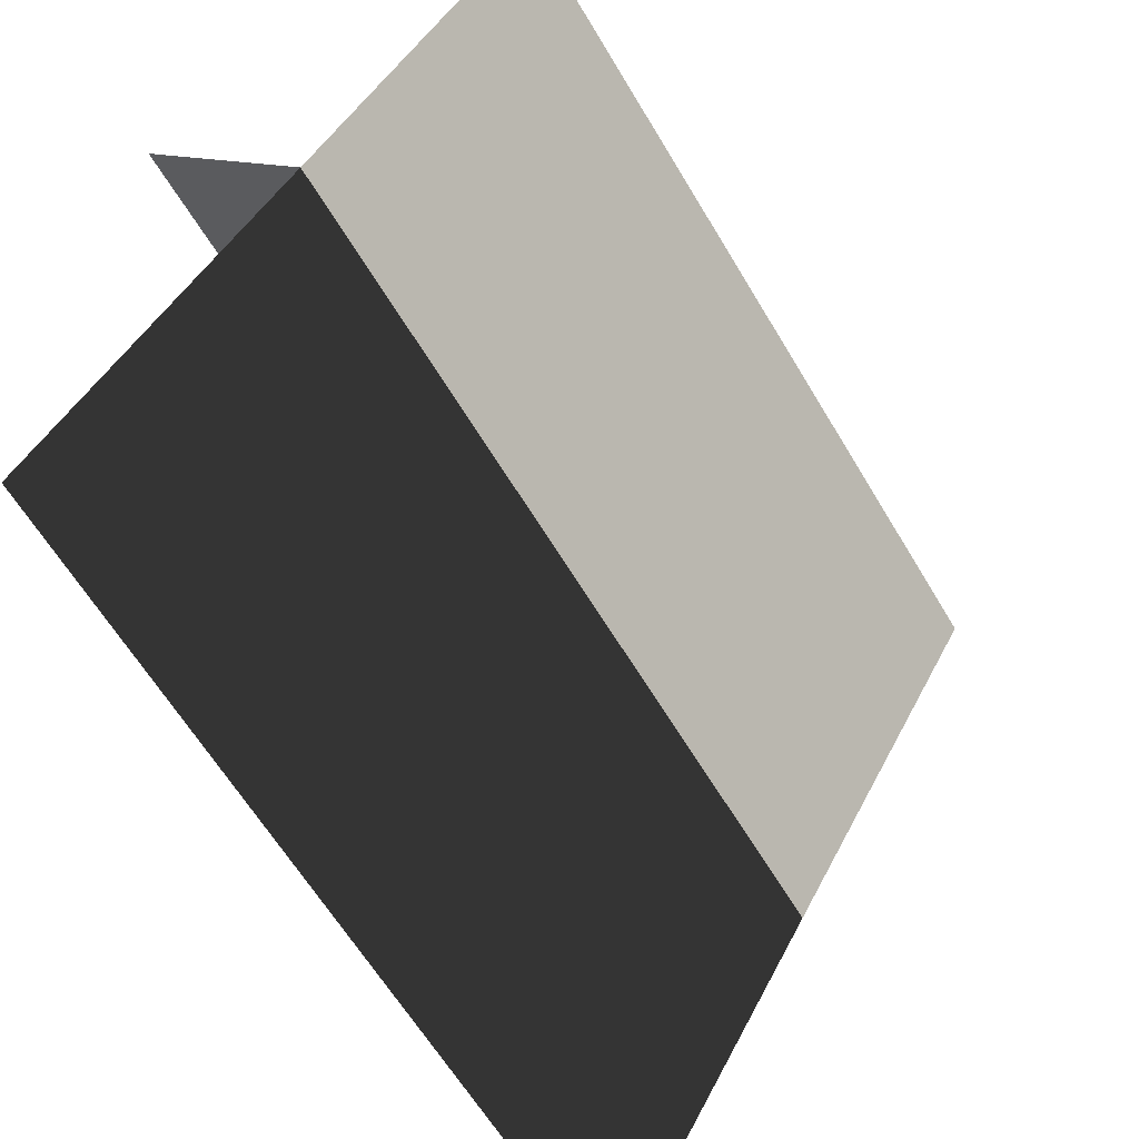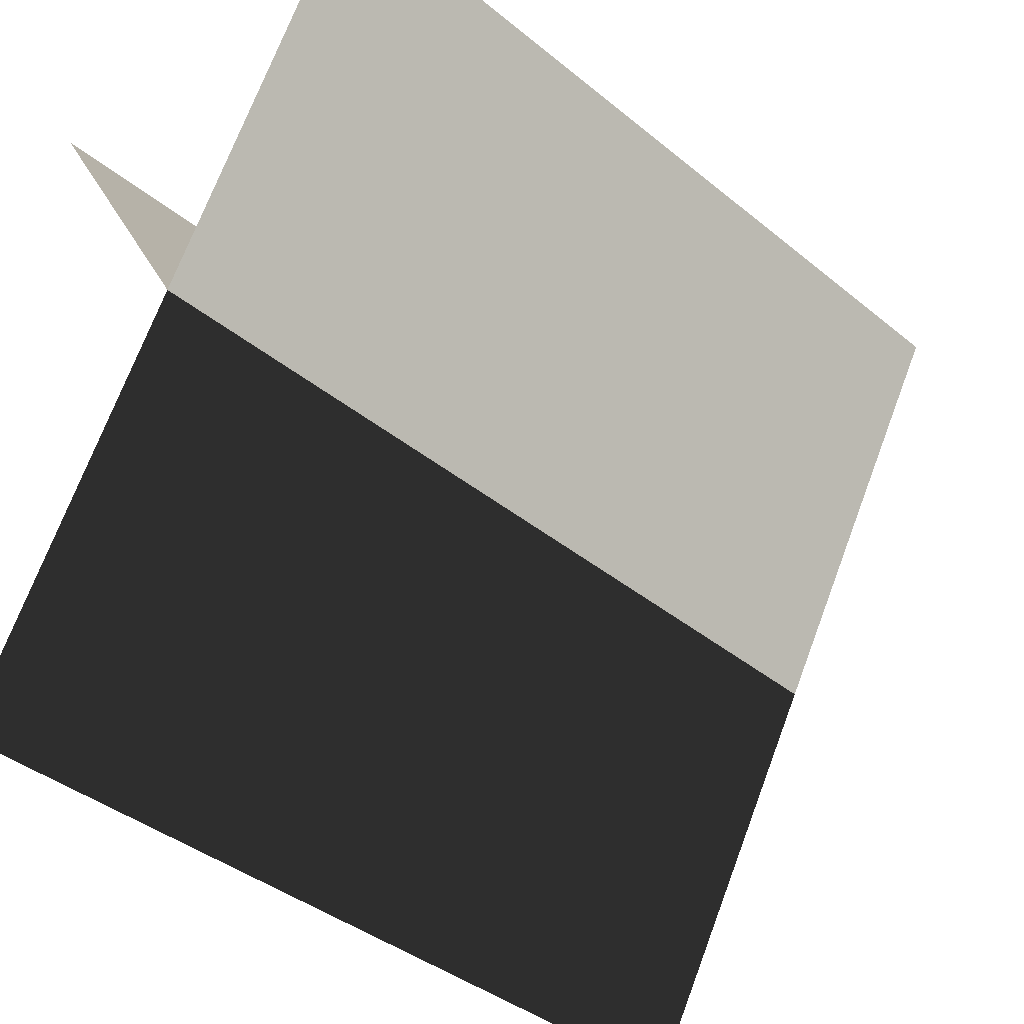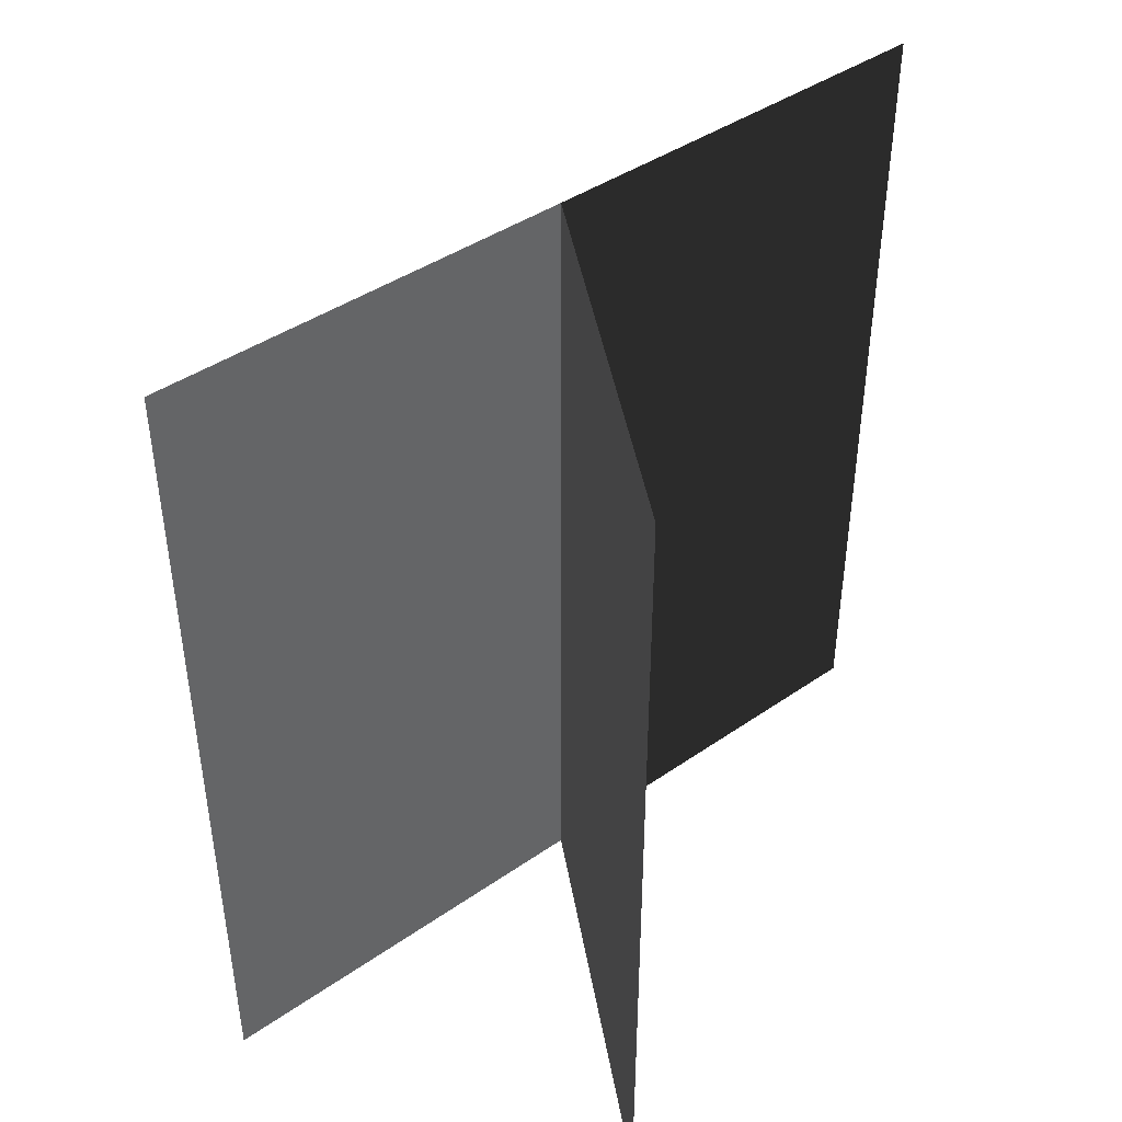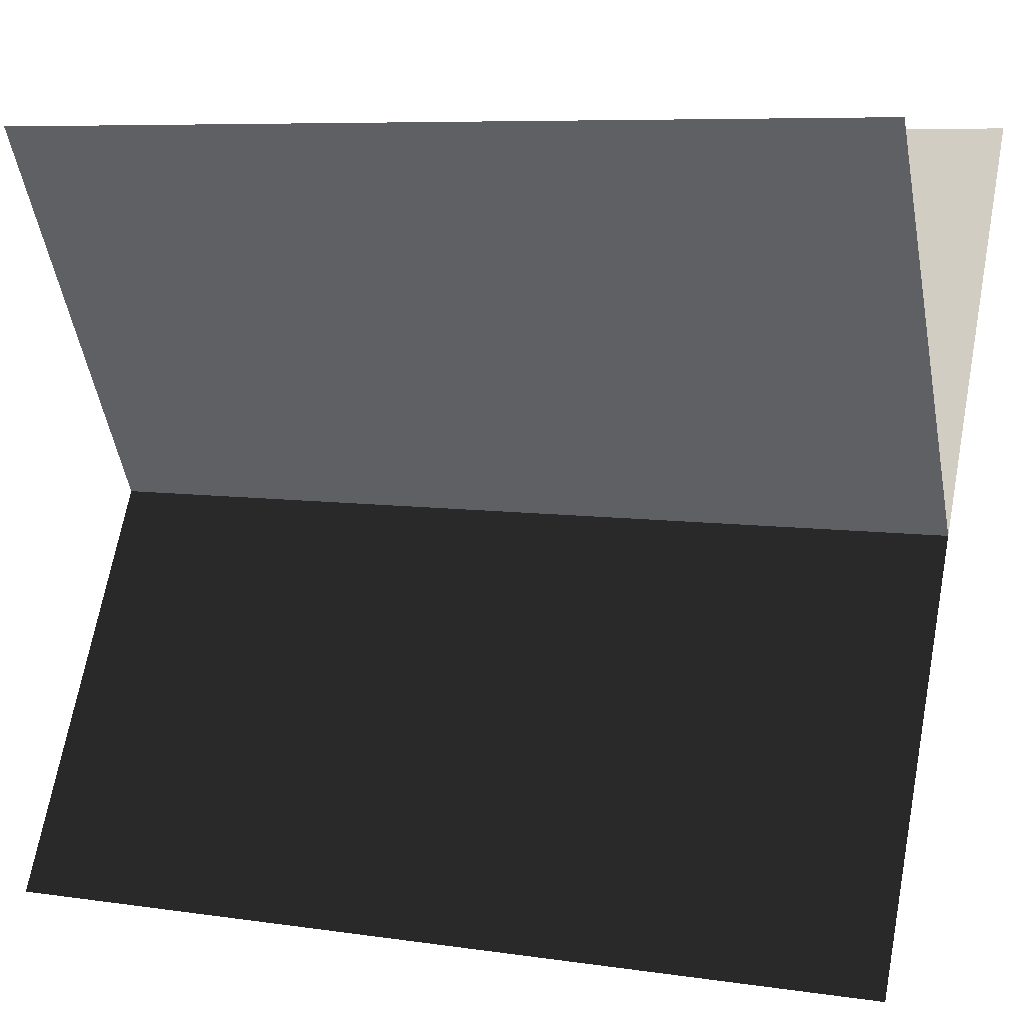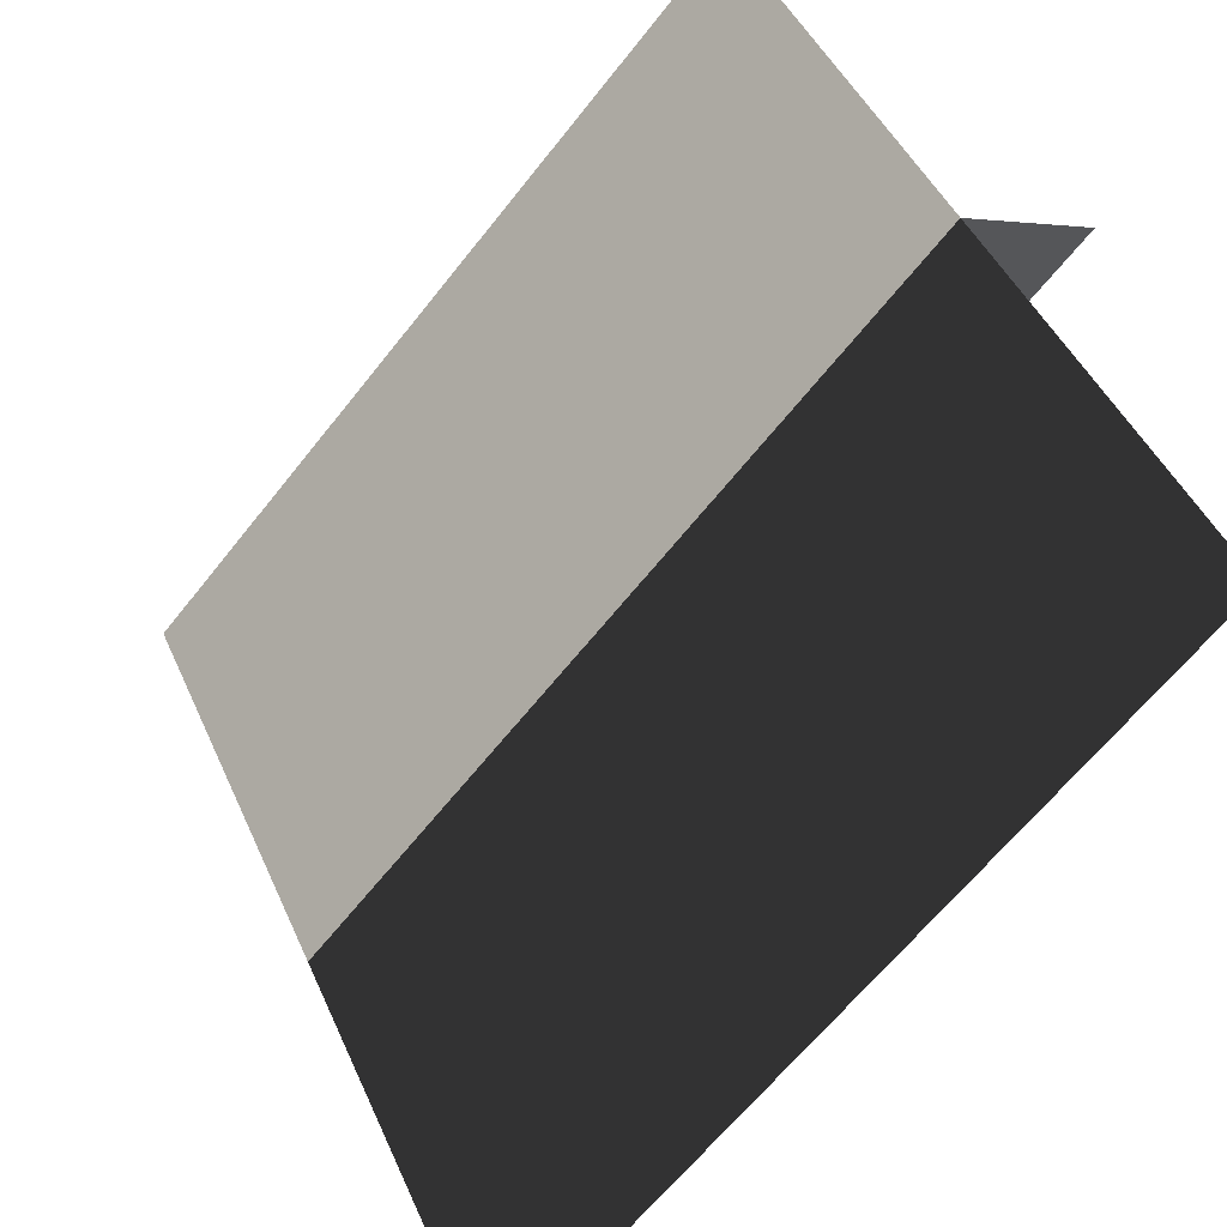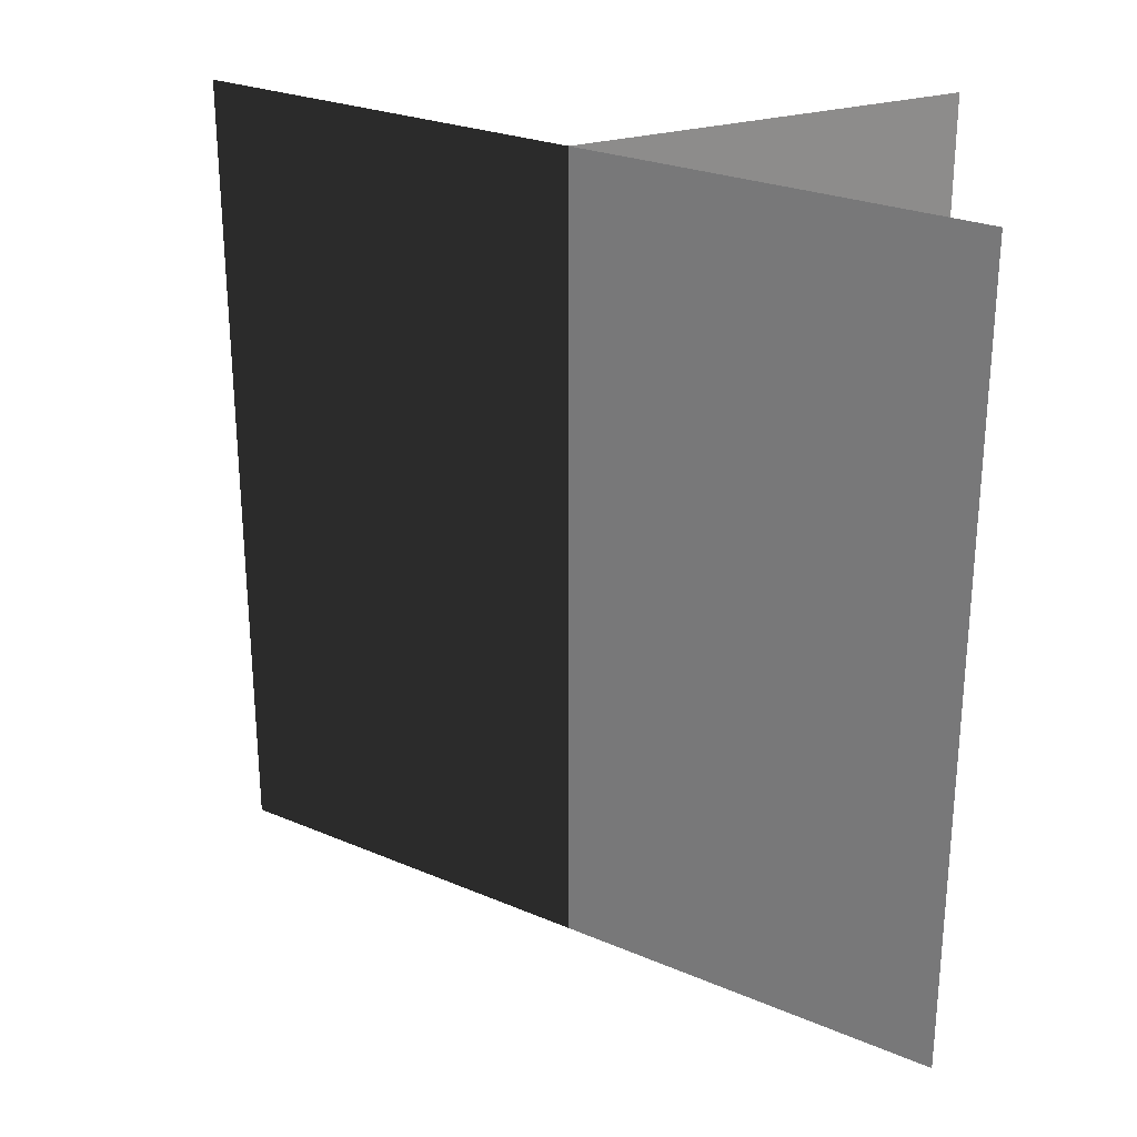
<metadata>
{"format":"obj","ext":"obj","renderer":"f3d","projection":"perspective","resolution":1024,"background":"white","views":[{"elev":-63.0,"azim":-149.2,"up":"+Z"},{"elev":-40.3,"azim":-134.9,"up":"+Z"},{"elev":42.7,"azim":20.5,"up":"+Y"},{"elev":7.8,"azim":112.0,"up":"+Z"},{"elev":-63.8,"azim":-38.2,"up":"+Z"},{"elev":26.1,"azim":-86.2,"up":"+Y"}]}
</metadata>
<code>
g FX_MESH_Plane_V_01
v -0.25 0.5 0.433
v -0.25 -0.5 0.433
v 1.411e-07 -0.5 0
v -1.411e-07 0.5 0
v 0.25 -0.5 0.433
v 0.25 0.5 0.433
v -1.411e-07 0.5 0
v 1.411e-07 -0.5 0
v -1.411e-07 -0.5 1.748e-07
v 1.411e-07 0.5 -1.748e-07
v 0.25 0.5 -0.433
v 0.25 -0.5 -0.433
g FX_MESH_Plane_V_01_0
f 3 2 1
f 1 4 3
f 7 6 5
f 5 8 7
f 11 10 9
f 9 12 11

</code>
